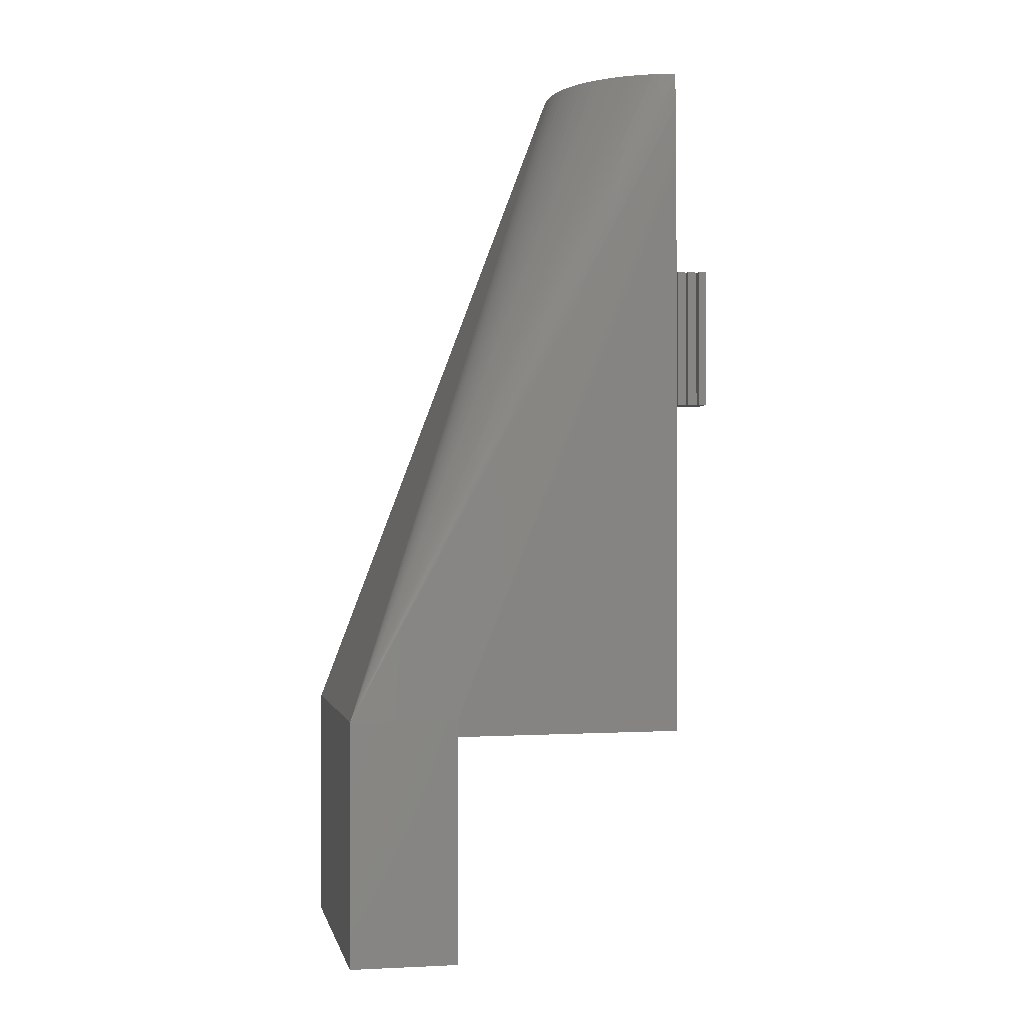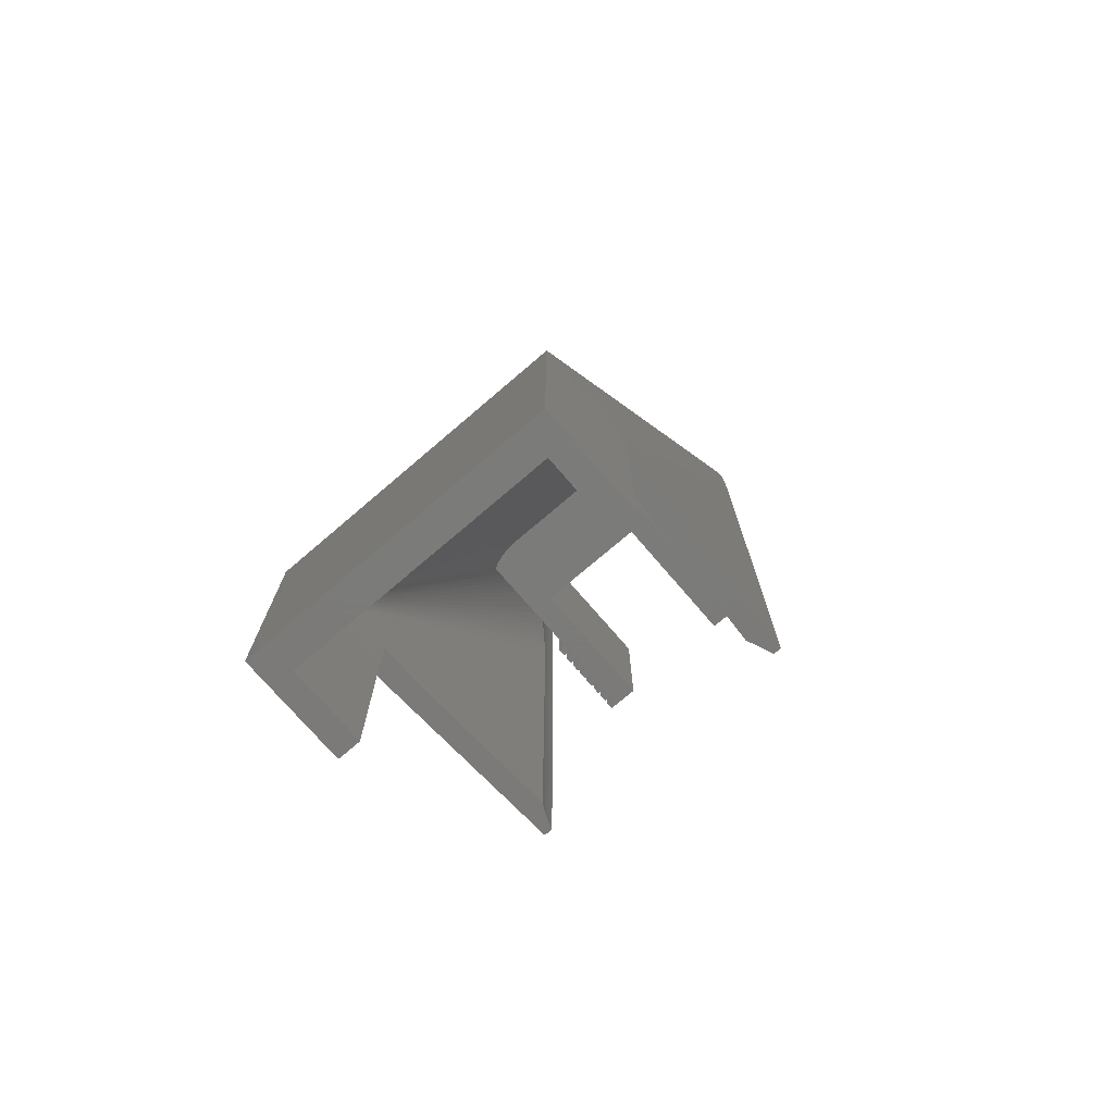
<metadata>
{"format":"stl","ext":"stl","renderer":"f3d","projection":"perspective","resolution":1024,"background":"white","views":[{"elev":-0.7,"azim":-101.2,"up":"+Z"},{"elev":-73.9,"azim":-139.4,"up":"+Z"}]}
</metadata>
<code>
# stl→obj: 406 verts, 812 faces
v -27.15 47.8 -40
v -27.15 47.8 0
v -27.15 66.8 -40
v -27.15 47.8 3
v -27.15 66.8 3
v -23.08 47.8 -40
v -22.89 47.8 0
v -23.08 47.8 -7.65
v -23.08 61.46 -40
v 27.15 66.8 -40
v 23.08 47.8 -40
v 27.15 47.8 -40
v 23.08 61.46 -40
v 27.15 66.8 3
v -24.36 7 113.8
v -24.46 7 111.3
v -24.59 7 106.3
v -0.8975 25.56 120
v 0.8975 25.56 120
v -2.364 25.51 120
v -3.824 25.38 120
v -5.273 25.15 120
v -6.705 24.83 120
v -8.114 24.42 120
v -9.494 23.92 120
v -10.84 23.34 120
v -12.15 22.67 120
v -13.41 21.92 120
v -14.62 21.1 120
v -15.78 20.2 120
v -16.88 19.23 120
v -17.92 18.19 120
v -18.89 17.09 120
v -19.79 15.93 120
v -20.61 14.72 120
v -21.36 13.46 120
v -22.03 12.15 120
v -22.61 10.8 120
v -23.11 9.424 120
v -23.52 8.016 120
v -23.86 7 119.2
v -23.74 7 120
v -24.16 7 116.5
v -24.63 7 103.1
v -24.63 7 0
v -22.89 40.71 0
v -22.88 40.6 0
v -21.22 11.51 0
v -21.85 10.28 0
v -22.45 8.89 0
v -22.97 7.463 0
v -23.1 7 0
v -23.08 61.46 -7.65
v -21.02 11.88 75.33
v -21.16 11.63 69.58
v -21.2 11.57 68.15
v 23.08 61.46 -7.65
v 23.08 47.8 -7.65
v 27.15 47.8 0
v 22.89 47.8 0
v 27.15 47.8 3
v 14.62 21.1 120
v 15.78 20.2 120
v 13.41 21.92 120
v 12.15 22.67 120
v 10.84 23.34 120
v 9.494 23.92 120
v 8.114 24.42 120
v 6.705 24.83 120
v 5.273 25.15 120
v 3.824 25.38 120
v 2.364 25.51 120
v 24.46 7 111.3
v 24.59 7 106.3
v 24.36 7 113.8
v 24.16 7 116.5
v 23.86 7 119.2
v 23.52 8.016 120
v 23.74 7 120
v 23.11 9.424 120
v 22.61 10.8 120
v 22.03 12.15 120
v 21.36 13.46 120
v 20.61 14.72 120
v 19.79 15.93 120
v 18.89 17.09 120
v 17.92 18.19 120
v 16.88 19.23 120
v -23.1 7 120
v -22.97 7.463 120
v -22.45 8.89 120
v -21.16 11.63 120
v -21.85 10.28 120
v -20.39 12.94 120
v -19.54 14.2 120
v -18.61 15.39 120
v -17.6 16.53 120
v -16.53 17.6 120
v -15.39 18.61 120
v -14.2 19.54 120
v -12.94 20.39 120
v -11.63 21.16 120
v -10.28 21.85 120
v -8.89 22.45 120
v -7.463 22.97 120
v -6.006 23.39 120
v -4.525 23.72 120
v -3.027 23.96 120
v -1.516 24.1 120
v 0 24.15 120
v 1.516 24.1 120
v 3.027 23.96 120
v 4.525 23.72 120
v 6.006 23.39 120
v 7.463 22.97 120
v 8.89 22.45 120
v 10.28 21.85 120
v 11.63 21.16 120
v 12.94 20.39 120
v 14.2 19.54 120
v 15.39 18.61 120
v 16.53 17.6 120
v 17.6 16.53 120
v 18.61 15.39 120
v 19.54 14.2 120
v 20.39 12.94 120
v 21.16 11.63 120
v 21.85 10.28 120
v 22.45 8.89 120
v 22.97 7.463 120
v 23.1 7 120
v -21.22 11.51 65.94
v -20.94 12 77.03
v -20.8 12.24 78.62
v -20.59 12.6 80.06
v -20.31 13.05 81.35
v -20.39 12.94 80.98
v -19.96 13.57 82.56
v -19.54 14.2 83.58
v -19.04 14.84 84.56
v -18.47 15.55 85.39
v -18.61 15.39 85.17
v -17.84 16.27 86.15
v -17.13 17 86.82
v -17.6 16.53 86.33
v -16.37 17.75 87.4
v -16.53 17.6 87.25
v -15.54 18.48 87.92
v -14.65 19.19 88.41
v -15.39 18.61 87.98
v -13.7 19.87 88.82
v -14.2 19.54 88.56
v -12.71 20.53 89.17
v -14 21.58 85
v -13.16 22.29 85
v -12.94 20.39 89.06
v -14 25.61 77.13
v -14 29.37 69.65
v -14 32.56 63.14
v -13.65 34.26 60
v -14 34.06 60
v -12.87 34.62 60
v -12.07 34.93 60
v -11.26 35.19 60
v -10.43 35.39 60
v -9.59 35.53 60
v -8.746 35.62 60
v -7.898 35.65 60
v 7.898 35.65 60
v 14 21.58 85
v 14 25.61 77.13
v 13.7 19.87 88.82
v 13.16 22.29 85
v 12.94 20.39 89.06
v 12.71 20.53 89.17
v 14.65 19.19 88.41
v 14.2 19.54 88.56
v 15.54 18.48 87.92
v 15.39 18.61 87.98
v 16.37 17.75 87.4
v 17.13 17 86.82
v 16.53 17.6 87.25
v 17.84 16.27 86.15
v 17.6 16.53 86.33
v 18.47 15.55 85.39
v 19.04 14.84 84.56
v 18.61 15.39 85.17
v 19.54 14.2 83.58
v 19.96 13.57 82.56
v 20.31 13.05 81.35
v 20.59 12.6 80.06
v 20.39 12.94 80.98
v 20.8 12.24 78.62
v 20.94 12 77.03
v 21.02 11.88 75.33
v 21.2 11.57 68.15
v 22.89 40.71 0
v 21.16 11.63 69.58
v 8.746 35.62 60
v 9.59 35.53 60
v 10.43 35.39 60
v 11.26 35.19 60
v 12.07 34.93 60
v 12.87 34.62 60
v 13.65 34.26 60
v 14 32.56 63.14
v 14 34.06 60
v 14 29.37 69.65
v 21.22 11.51 0
v 22.88 40.6 0
v 21.85 10.28 0
v 24.63 7 0
v 22.97 7.463 0
v 23.1 7 0
v 22.45 8.89 0
v 24.63 7 103.1
v 21.22 11.51 65.94
v 11.67 21.14 89.46
v 11.63 21.16 89.47
v 10.59 21.7 89.75
v 10.28 21.85 89.77
v 9.468 22.2 89.98
v 8.89 22.45 90.02
v 8.318 22.66 90.15
v 7.463 22.97 90.21
v 7.144 23.06 90.28
v 6.006 23.39 90.34
v 4.744 23.67 90.4
v 5.952 23.4 90.35
v 4.525 23.72 90.37
v 3.529 23.88 90.41
v 3.027 23.96 90.34
v 2.316 24.03 90.35
v 1.516 24.1 90.23
v 1.116 24.11 90.23
v 0 24.15 90.14
v -1.116 24.11 90.23
v -1.516 24.1 90.23
v -2.316 24.03 90.35
v -3.027 23.96 90.34
v -3.529 23.88 90.41
v -4.525 23.72 90.37
v -5.952 23.4 90.35
v -4.744 23.67 90.4
v -6.006 23.39 90.34
v -7.144 23.06 90.28
v -7.463 22.97 90.21
v -8.318 22.66 90.15
v -8.89 22.45 90.02
v -9.468 22.2 89.98
v -10.28 21.85 89.77
v -10.59 21.7 89.75
v -11.63 21.16 89.47
v -11.67 21.14 89.46
v -14 14 60
v -14 14 85
v -12.2 22.99 85
v -15.4 0 85
v -15.4 -1.4 85
v -10 -1.4 85
v -14 0 85
v 11.2 23.63 85
v -10 23 85
v 10 23 85
v 14 0 85
v 10 -1.4 85
v 14 0.6 85
v 15.4 0.6 85
v 14 2 85
v 15.4 -1.4 85
v 14 2.6 85
v 15.4 2.6 85
v 14 4 85
v 14 6.6 85
v 14 8 85
v 14 4.6 85
v 14 6 85
v 14 10.6 85
v 14 12 85
v 14 8.6 85
v 14 10 85
v 15.4 8.6 85
v 15.4 4.6 85
v 15.4 8 85
v 15.4 6.6 85
v 15.4 10.6 85
v 14 12.6 85
v 14 14 85
v 15.4 10 85
v 15.4 12 85
v 15.4 12.6 85
v -14 4 85
v -15.4 4 85
v -15.4 2.6 85
v -14 6 85
v -15.4 6 85
v -15.4 4.6 85
v 15.4 14 85
v 12.2 22.99 85
v 10.16 24.2 85
v 9.096 24.7 85
v 8.003 25.13 85
v 6.887 25.48 85
v 5.754 25.75 85
v 4.606 25.95 85
v 3.45 26.07 85
v 2.289 26.11 85
v -2.289 26.11 85
v -3.45 26.07 85
v -4.606 25.95 85
v -5.754 25.75 85
v -6.887 25.48 85
v -8.003 25.13 85
v -9.096 24.7 85
v -10.16 24.2 85
v -14 2 85
v -15.4 2 85
v -15.4 0.6 85
v -14 6.6 85
v -14 10.6 85
v -14 10 85
v -14 12.6 85
v -15.4 12.6 85
v -15.4 10.6 85
v -14 12 85
v -14 8 85
v -11.2 23.63 85
v -14 2.6 85
v -14 8.6 85
v -15.4 6.6 85
v -14 4.6 85
v -14 0.6 85
v -15.4 8.6 85
v 15.4 6 85
v 15.4 4 85
v 15.4 2 85
v 15.4 0 85
v -15.4 8 85
v -15.4 10 85
v -15.4 12 85
v -15.4 14 85
v -15.4 -1.4 60
v -15.4 0 60
v -10 -1.4 60
v -14 0 60
v -14 0.6 60
v -15.4 0.6 60
v -15.4 2 60
v -14 2 60
v -14 2.6 60
v -15.4 2.6 60
v -15.4 4 60
v -14 4 60
v -14 4.6 60
v -15.4 4.6 60
v -15.4 6 60
v -14 6 60
v -14 6.6 60
v -15.4 6.6 60
v -15.4 8 60
v -14 8 60
v -14 8.6 60
v -15.4 8.6 60
v -15.4 10 60
v -14 10 60
v -14 10.6 60
v -15.4 10.6 60
v -15.4 12 60
v -14 12 60
v -14 12.6 60
v -15.4 12.6 60
v -15.4 14 60
v -10 23 60
v 10 23 60
v 14 14 60
v 14 12.6 60
v 15.4 14 60
v 15.4 12.6 60
v 14 10.6 60
v 15.4 12 60
v 15.4 10.6 60
v 14 8.6 60
v 15.4 10 60
v 15.4 8.6 60
v 14 6.6 60
v 15.4 8 60
v 15.4 6.6 60
v 14 4.6 60
v 15.4 6 60
v 15.4 4.6 60
v 14 2.6 60
v 15.4 4 60
v 15.4 2.6 60
v 14 0.6 60
v 15.4 2 60
v 15.4 0.6 60
v 10 -1.4 60
v 15.4 0 60
v 15.4 -1.4 60
v 14 12 60
v 14 10 60
v 14 8 60
v 14 6 60
v 14 4 60
v 14 2 60
v 14 0 60
f 1 2 3
f 3 2 4
f 3 4 5
f 2 1 6
f 7 2 8
f 8 2 6
f 1 3 6
f 9 3 10
f 11 10 12
f 13 10 11
f 6 3 9
f 9 10 13
f 3 5 10
f 10 5 14
f 15 5 16
f 4 17 5
f 5 17 16
f 5 18 14
f 14 18 19
f 18 5 20
f 20 5 21
f 21 5 22
f 22 5 23
f 23 5 24
f 24 5 25
f 25 5 26
f 26 5 27
f 27 5 28
f 28 5 29
f 29 5 30
f 30 5 31
f 31 5 32
f 32 5 33
f 33 5 34
f 34 5 35
f 35 5 36
f 36 5 37
f 37 5 38
f 38 5 39
f 39 5 40
f 5 41 40
f 40 41 42
f 41 5 43
f 43 5 15
f 17 4 44
f 2 45 4
f 4 45 44
f 2 7 45
f 45 7 46
f 45 46 47
f 47 48 45
f 45 48 49
f 45 49 50
f 50 51 45
f 51 52 45
f 53 54 55
f 56 53 55
f 56 7 53
f 56 46 7
f 7 8 53
f 9 53 8
f 6 9 8
f 13 57 53
f 9 13 53
f 57 13 58
f 58 13 11
f 59 60 58
f 11 59 58
f 11 12 59
f 59 12 10
f 61 59 14
f 14 59 10
f 14 62 63
f 14 64 62
f 14 65 64
f 14 66 65
f 14 67 66
f 14 68 67
f 14 69 68
f 14 70 69
f 14 71 70
f 14 72 71
f 14 19 72
f 14 73 74
f 61 14 74
f 14 75 73
f 14 76 75
f 14 77 76
f 14 78 79
f 77 14 79
f 14 80 78
f 14 81 80
f 14 82 81
f 14 83 82
f 14 84 83
f 14 85 84
f 14 86 85
f 14 87 86
f 14 88 87
f 14 63 88
f 52 89 42
f 43 52 41
f 41 52 42
f 15 52 43
f 16 52 15
f 17 52 16
f 44 52 17
f 45 52 44
f 35 90 91
f 92 32 93
f 93 34 91
f 89 90 36
f 94 31 92
f 95 30 94
f 96 29 95
f 97 28 96
f 98 26 97
f 99 25 98
f 100 24 99
f 101 23 100
f 102 22 101
f 103 21 102
f 104 20 103
f 105 18 104
f 106 19 105
f 107 72 106
f 108 71 107
f 109 70 108
f 110 68 109
f 111 67 110
f 112 66 111
f 113 65 112
f 114 64 113
f 115 62 114
f 116 63 115
f 117 88 116
f 118 87 117
f 119 86 118
f 120 85 119
f 121 84 120
f 122 83 121
f 123 82 122
f 124 82 123
f 125 81 124
f 126 80 125
f 127 78 126
f 128 79 127
f 129 79 128
f 130 79 129
f 131 79 130
f 79 78 127
f 78 80 126
f 80 81 125
f 81 82 124
f 82 83 122
f 83 84 121
f 84 85 120
f 85 86 119
f 86 87 118
f 87 88 117
f 88 63 116
f 63 62 115
f 62 64 114
f 64 65 113
f 65 66 112
f 66 67 111
f 67 68 110
f 68 69 109
f 69 70 109
f 70 71 108
f 71 72 107
f 72 19 106
f 19 18 105
f 18 20 104
f 20 21 103
f 21 22 102
f 22 23 101
f 23 24 100
f 24 25 99
f 25 26 98
f 26 27 97
f 27 28 97
f 28 29 96
f 29 30 95
f 30 31 94
f 31 32 92
f 32 33 93
f 33 34 93
f 34 35 91
f 35 36 90
f 36 37 89
f 37 38 89
f 38 39 89
f 39 40 89
f 40 42 89
f 51 90 89
f 52 51 89
f 50 91 90
f 51 50 90
f 49 93 91
f 50 49 91
f 92 132 56
f 48 132 93
f 55 92 56
f 92 93 132
f 93 49 48
f 132 48 47
f 56 132 47
f 46 56 47
f 133 54 53
f 134 133 53
f 135 134 53
f 136 137 53
f 53 137 135
f 138 136 53
f 139 139 53
f 53 139 138
f 140 139 53
f 141 142 53
f 53 142 140
f 143 141 53
f 144 145 53
f 53 145 143
f 146 147 53
f 53 147 144
f 148 146 53
f 149 150 53
f 53 150 148
f 151 152 53
f 53 152 149
f 153 154 155
f 156 154 153
f 53 154 151
f 151 154 156
f 157 154 53
f 158 157 53
f 159 158 53
f 160 161 53
f 53 161 159
f 162 160 53
f 163 162 53
f 164 163 53
f 165 164 53
f 166 165 53
f 167 166 53
f 168 167 53
f 57 169 168
f 53 57 168
f 94 133 134
f 135 94 134
f 54 133 94
f 137 94 135
f 94 92 54
f 92 55 54
f 57 170 171
f 172 170 57
f 173 170 172
f 174 173 172
f 175 173 174
f 57 176 177
f 172 57 177
f 178 179 57
f 57 179 176
f 57 180 178
f 181 182 57
f 57 182 180
f 183 184 57
f 57 184 181
f 57 185 183
f 186 187 57
f 57 187 185
f 57 188 186
f 189 188 57
f 57 188 188
f 57 190 189
f 191 192 57
f 57 192 190
f 57 193 191
f 57 194 193
f 57 195 194
f 58 60 57
f 196 60 197
f 57 60 196
f 57 196 198
f 57 198 195
f 57 199 169
f 57 200 199
f 57 201 200
f 57 202 201
f 57 203 202
f 57 204 203
f 57 205 204
f 57 206 207
f 205 57 207
f 206 57 208
f 208 57 171
f 209 210 211
f 59 210 197
f 59 197 60
f 211 210 59
f 211 59 212
f 213 212 214
f 215 212 213
f 211 212 215
f 216 212 59
f 61 216 59
f 61 74 216
f 212 216 74
f 75 212 73
f 73 212 74
f 76 212 75
f 77 212 76
f 79 212 77
f 131 212 79
f 214 212 131
f 131 130 214
f 214 130 213
f 130 129 213
f 213 129 215
f 129 128 215
f 215 128 211
f 217 209 211
f 217 211 128
f 217 128 196
f 128 127 196
f 196 127 198
f 193 127 191
f 127 194 195
f 127 195 198
f 193 194 127
f 127 126 191
f 126 192 191
f 190 192 126
f 190 126 189
f 126 125 189
f 125 188 189
f 188 188 125
f 188 125 186
f 125 124 186
f 124 187 186
f 185 187 124
f 185 124 183
f 124 123 183
f 123 184 183
f 181 184 123
f 182 181 122
f 122 181 123
f 178 180 122
f 122 180 182
f 178 122 121
f 178 121 179
f 176 179 121
f 177 176 120
f 120 176 121
f 172 177 120
f 174 172 119
f 119 172 120
f 218 175 119
f 119 175 174
f 218 119 118
f 218 118 219
f 220 219 118
f 221 220 117
f 117 220 118
f 222 221 117
f 223 222 116
f 116 222 117
f 224 223 116
f 225 224 115
f 115 224 116
f 226 225 115
f 227 226 114
f 114 226 115
f 228 229 114
f 114 229 227
f 228 114 113
f 228 113 230
f 231 230 113
f 232 231 112
f 112 231 113
f 233 232 112
f 234 233 111
f 111 233 112
f 235 234 111
f 236 235 110
f 110 235 111
f 237 236 110
f 238 237 109
f 109 237 110
f 239 238 109
f 240 239 108
f 108 239 109
f 241 240 108
f 242 241 107
f 107 241 108
f 243 244 107
f 107 244 242
f 243 107 106
f 243 106 245
f 246 245 106
f 247 246 105
f 105 246 106
f 248 247 105
f 249 248 104
f 104 248 105
f 250 249 104
f 251 250 103
f 103 250 104
f 252 251 103
f 253 252 102
f 102 252 103
f 153 254 102
f 102 254 253
f 153 102 101
f 153 101 156
f 151 156 101
f 152 151 100
f 100 151 101
f 149 152 100
f 150 149 99
f 99 149 100
f 146 148 99
f 99 148 150
f 146 99 98
f 146 98 147
f 144 147 98
f 145 144 97
f 97 144 98
f 141 143 97
f 97 143 145
f 141 97 96
f 141 96 142
f 139 140 96
f 96 140 142
f 139 96 95
f 139 95 139
f 136 138 95
f 95 138 139
f 136 95 94
f 136 94 137
f 255 256 161
f 161 256 154
f 161 154 157
f 161 157 158
f 161 158 159
f 257 254 153
f 155 257 153
f 258 259 260
f 261 258 260
f 262 263 264
f 265 264 266
f 267 268 269
f 270 265 266
f 267 264 265
f 269 264 267
f 271 272 273
f 274 275 264
f 276 277 264
f 271 264 269
f 278 279 264
f 273 264 271
f 280 281 264
f 276 264 273
f 281 278 264
f 277 274 264
f 280 282 281
f 276 283 277
f 280 264 275
f 284 275 285
f 278 286 279
f 287 288 264
f 274 285 275
f 289 281 282
f 290 279 286
f 287 291 288
f 292 293 294
f 279 287 264
f 295 296 297
f 288 170 264
f 298 288 291
f 173 264 170
f 299 264 173
f 262 264 299
f 300 263 262
f 301 263 300
f 302 263 301
f 303 263 302
f 304 263 303
f 305 263 304
f 306 263 305
f 307 263 306
f 308 263 307
f 309 263 308
f 310 263 309
f 311 263 310
f 312 263 311
f 313 263 312
f 314 263 313
f 315 263 314
f 316 317 318
f 319 295 315
f 320 321 257
f 256 322 155
f 154 256 155
f 323 322 256
f 324 320 325
f 155 322 257
f 322 325 257
f 326 319 327
f 325 320 257
f 257 321 327
f 294 328 292
f 321 329 327
f 329 326 327
f 330 319 326
f 327 319 315
f 297 331 295
f 315 295 263
f 318 332 316
f 263 331 260
f 331 292 260
f 295 331 263
f 292 328 260
f 328 316 260
f 333 329 321
f 316 332 260
f 332 261 260
f 334 277 283
f 335 273 272
f 336 269 268
f 337 265 270
f 326 338 330
f 321 339 333
f 325 340 324
f 256 341 323
f 342 343 344
f 344 343 345
f 344 345 346
f 346 347 348
f 346 348 344
f 344 348 349
f 344 349 350
f 350 351 352
f 350 352 353
f 350 353 344
f 353 354 344
f 354 355 356
f 354 356 357
f 354 357 344
f 357 358 344
f 358 359 360
f 358 360 361
f 358 361 344
f 361 362 344
f 362 363 364
f 362 364 365
f 362 365 344
f 365 366 344
f 366 367 368
f 366 368 369
f 366 369 344
f 369 370 344
f 370 371 372
f 370 372 255
f 370 255 344
f 255 161 344
f 344 161 160
f 344 160 162
f 344 162 163
f 344 163 164
f 344 164 165
f 373 165 166
f 374 207 375
f 373 167 168
f 376 377 378
f 373 168 169
f 373 169 199
f 373 202 203
f 379 380 381
f 373 200 201
f 373 201 202
f 373 204 205
f 382 383 384
f 373 203 204
f 373 205 207
f 385 386 387
f 373 207 374
f 388 389 390
f 391 392 393
f 394 395 396
f 374 375 376
f 375 377 376
f 397 398 399
f 373 166 167
f 344 165 373
f 373 199 200
f 374 376 400
f 400 380 379
f 374 400 379
f 374 379 401
f 401 383 382
f 374 401 382
f 374 382 402
f 402 386 385
f 374 402 385
f 374 385 403
f 403 389 388
f 374 403 388
f 374 388 404
f 404 392 391
f 374 404 391
f 374 391 405
f 405 395 394
f 374 405 394
f 374 394 406
f 406 398 397
f 374 406 397
f 299 173 175
f 218 299 175
f 288 375 207
f 208 288 206
f 206 288 207
f 171 288 208
f 170 288 171
f 210 217 197
f 197 217 196
f 217 210 209
f 262 299 218
f 220 262 219
f 219 262 218
f 300 262 220
f 222 300 221
f 221 300 220
f 301 300 222
f 224 301 223
f 223 301 222
f 302 301 224
f 226 302 225
f 225 302 224
f 303 302 226
f 229 303 227
f 227 303 226
f 304 303 229
f 228 304 229
f 305 304 228
f 231 305 230
f 230 305 228
f 306 305 231
f 233 306 232
f 232 306 231
f 307 306 233
f 235 307 234
f 234 307 233
f 307 235 236
f 237 307 236
f 237 308 307
f 308 237 238
f 239 308 238
f 239 309 308
f 309 239 240
f 241 309 240
f 241 310 309
f 310 241 242
f 244 310 242
f 244 311 310
f 311 244 243
f 312 311 243
f 312 243 245
f 246 312 245
f 246 313 312
f 313 246 247
f 248 313 247
f 248 314 313
f 314 248 249
f 250 314 249
f 250 315 314
f 315 250 251
f 252 315 251
f 252 327 315
f 327 252 253
f 254 327 253
f 254 257 327
f 372 341 255
f 255 341 256
f 342 259 343
f 343 259 258
f 261 345 258
f 258 345 343
f 345 261 346
f 346 261 332
f 318 347 346
f 332 318 346
f 347 318 348
f 348 318 317
f 348 317 349
f 349 317 316
f 349 316 350
f 350 316 328
f 294 351 350
f 328 294 350
f 351 294 352
f 352 294 293
f 352 293 353
f 353 293 292
f 353 292 354
f 354 292 331
f 297 355 354
f 331 297 354
f 355 297 356
f 356 297 296
f 356 296 357
f 357 296 295
f 357 295 358
f 358 295 319
f 330 359 358
f 319 330 358
f 359 330 360
f 360 330 338
f 360 338 361
f 361 338 326
f 361 326 362
f 362 326 329
f 333 363 362
f 329 333 362
f 363 333 364
f 364 333 339
f 364 339 365
f 365 339 321
f 365 321 366
f 366 321 320
f 324 367 366
f 320 324 366
f 367 324 368
f 368 324 340
f 368 340 369
f 369 340 325
f 369 325 370
f 370 325 322
f 323 371 370
f 322 323 370
f 371 323 372
f 372 323 341
f 375 288 377
f 377 288 298
f 291 378 377
f 298 291 377
f 287 376 378
f 291 287 378
f 279 400 376
f 287 279 376
f 400 279 380
f 380 279 290
f 286 381 380
f 290 286 380
f 278 379 381
f 286 278 381
f 281 401 379
f 278 281 379
f 401 281 383
f 383 281 289
f 282 384 383
f 289 282 383
f 280 382 384
f 282 280 384
f 275 402 382
f 280 275 382
f 402 275 386
f 386 275 284
f 285 387 386
f 284 285 386
f 274 385 387
f 285 274 387
f 277 403 385
f 274 277 385
f 403 277 389
f 389 277 334
f 283 390 389
f 334 283 389
f 276 388 390
f 283 276 390
f 273 404 388
f 276 273 388
f 404 273 392
f 392 273 335
f 272 393 392
f 335 272 392
f 271 391 393
f 272 271 393
f 269 405 391
f 271 269 391
f 405 269 395
f 395 269 336
f 268 396 395
f 336 268 395
f 267 394 396
f 268 267 396
f 265 406 394
f 267 265 394
f 337 398 265
f 265 398 406
f 270 399 398
f 337 270 398
f 266 397 399
f 270 266 399
f 264 374 266
f 266 374 397
f 374 264 263
f 373 374 263
f 373 263 260
f 344 373 260
f 259 342 344
f 260 259 344

</code>
